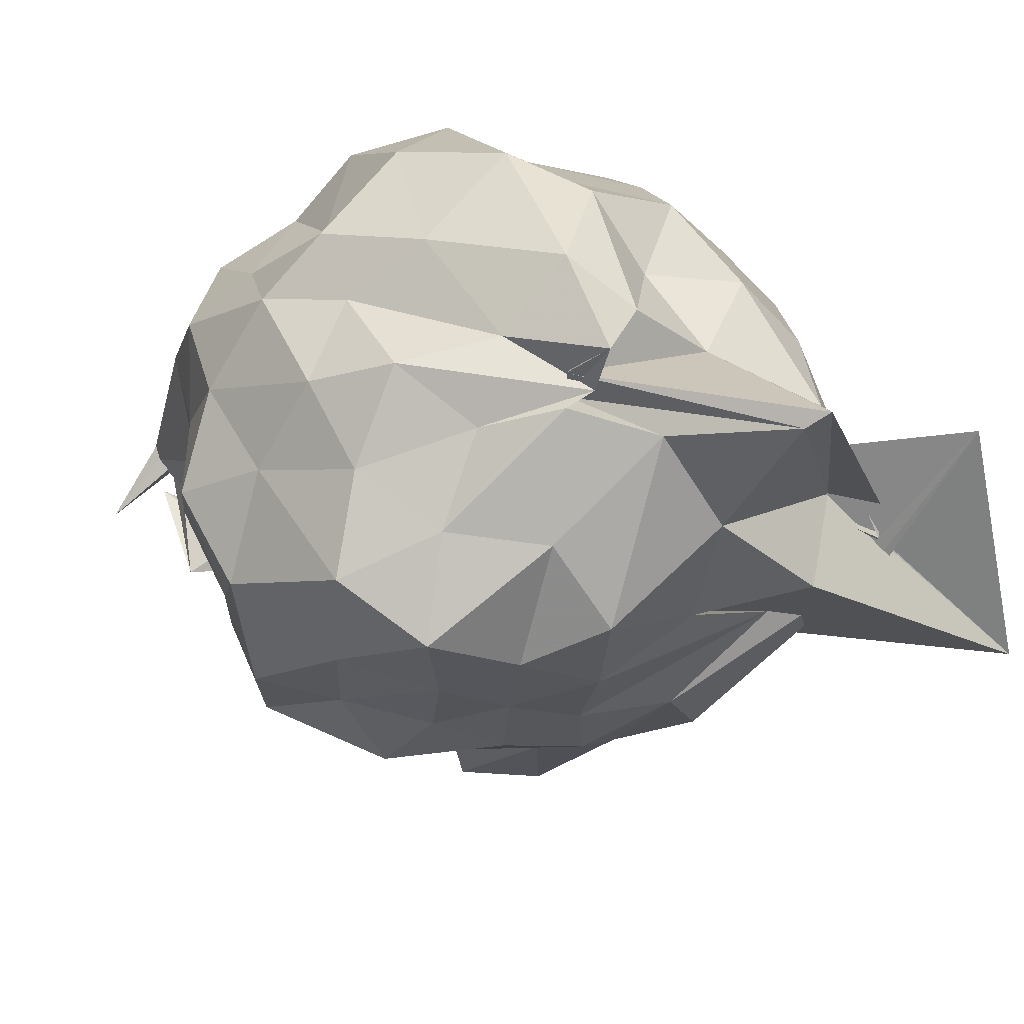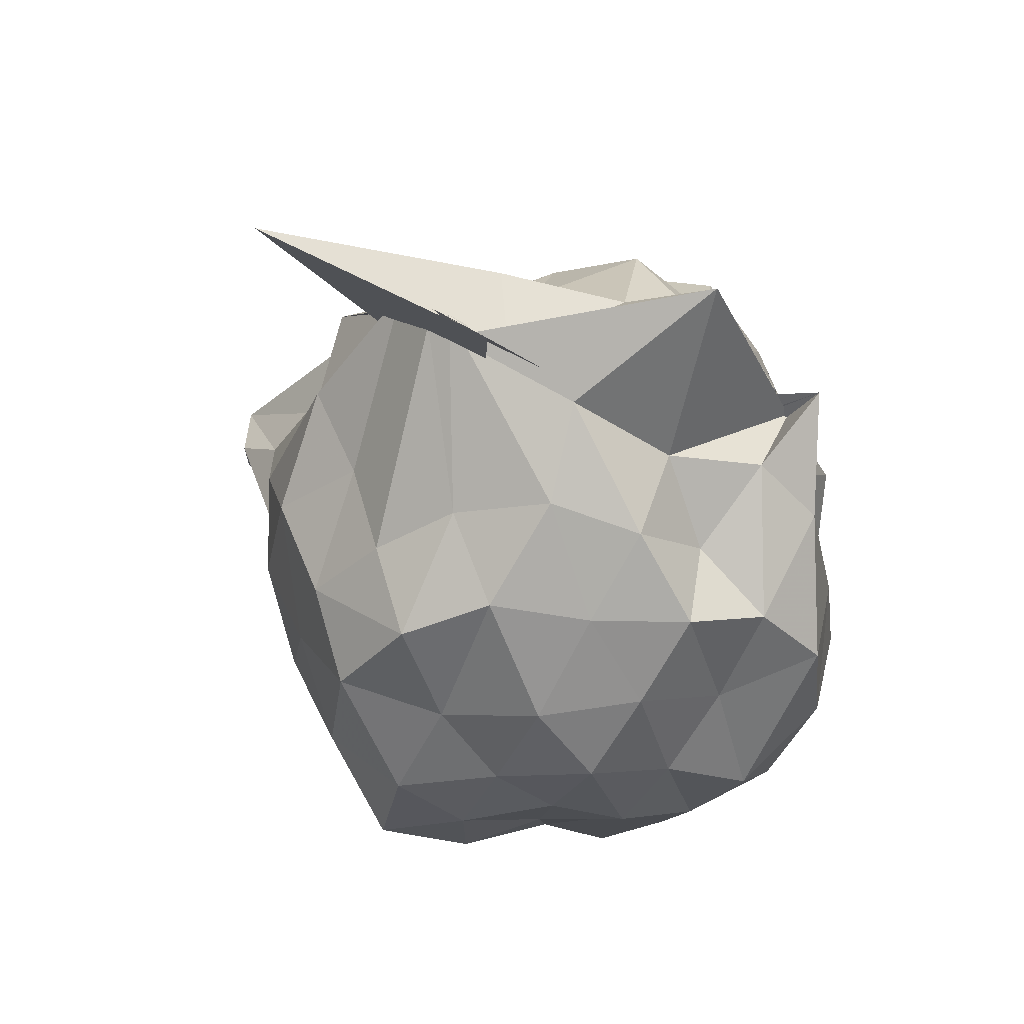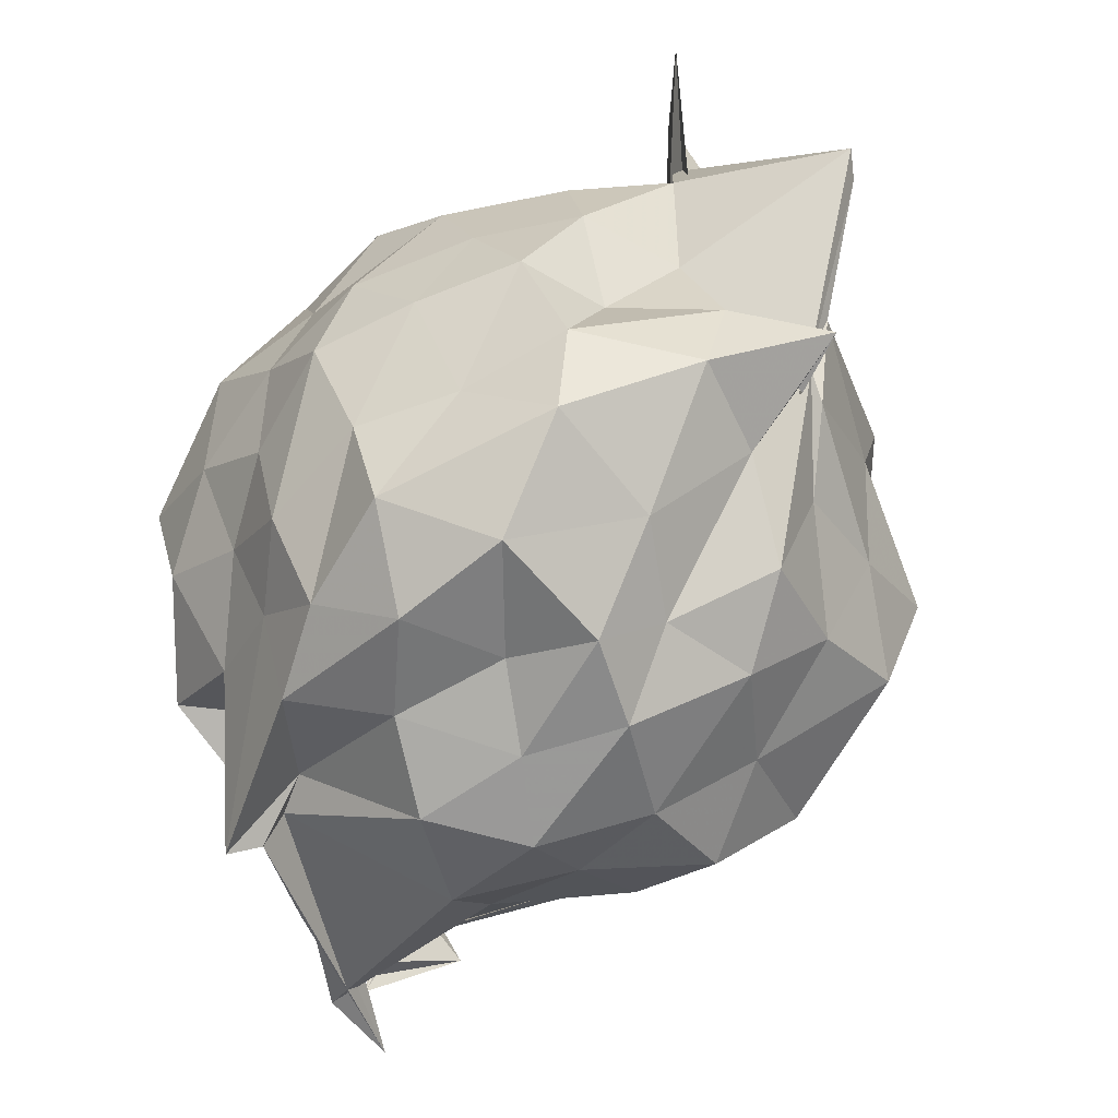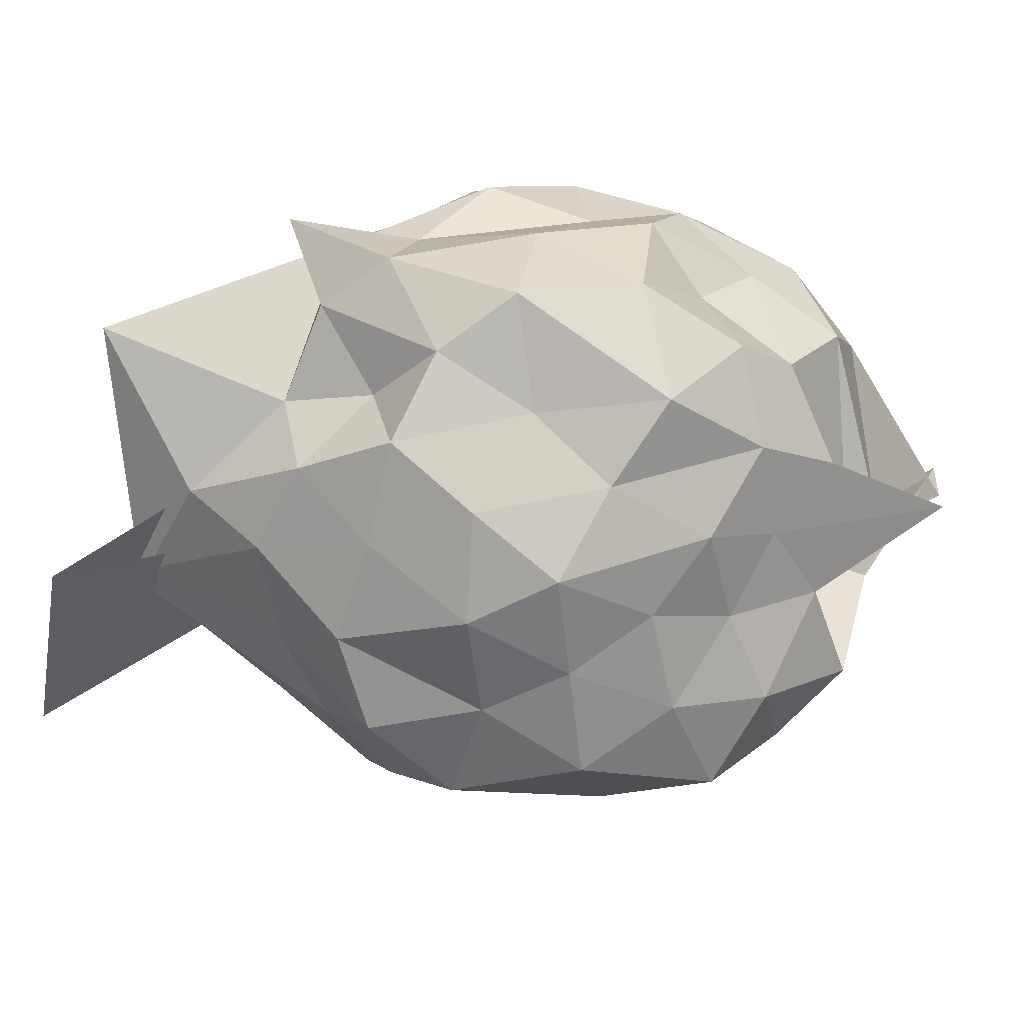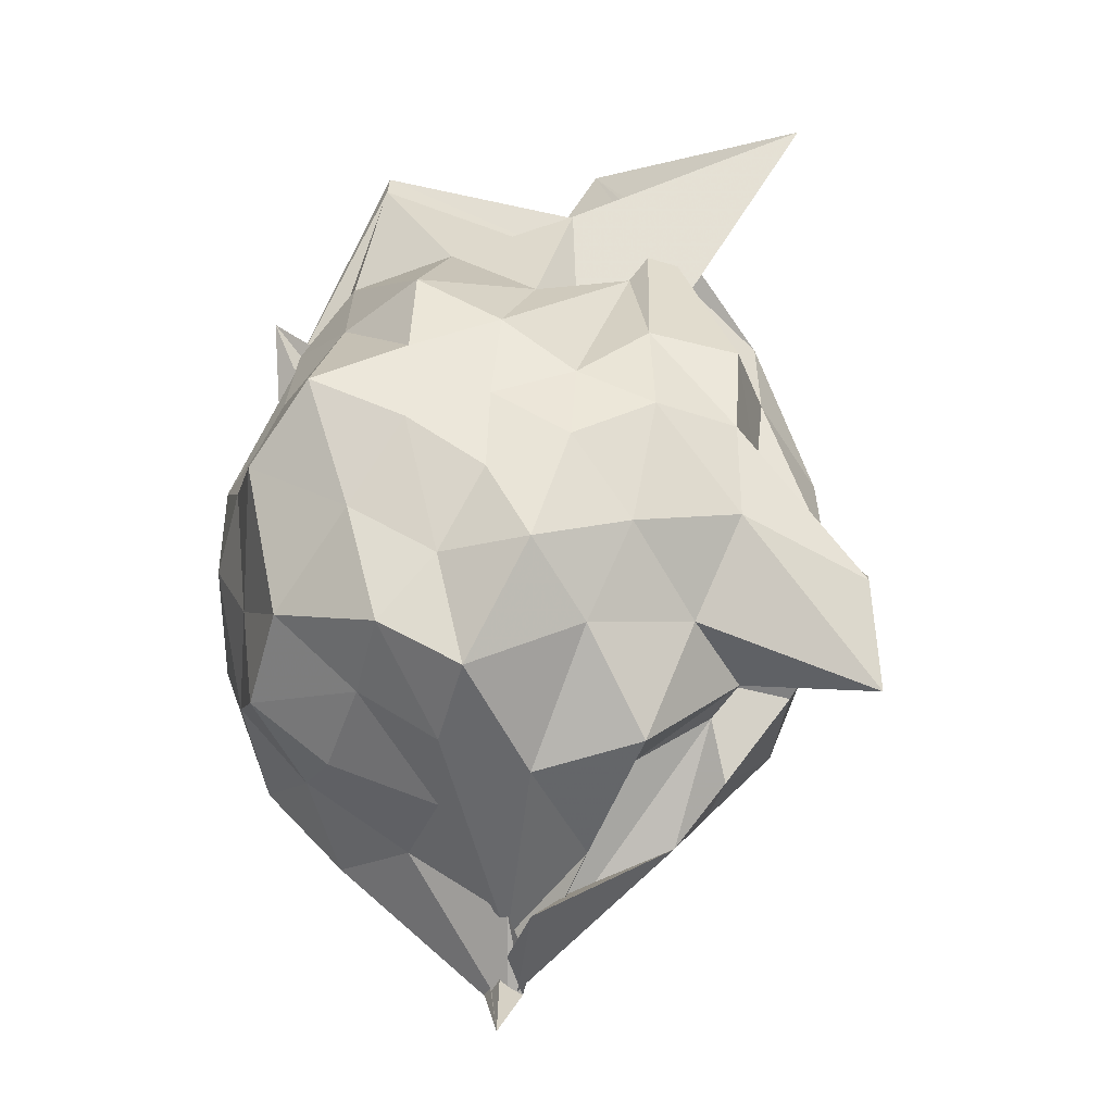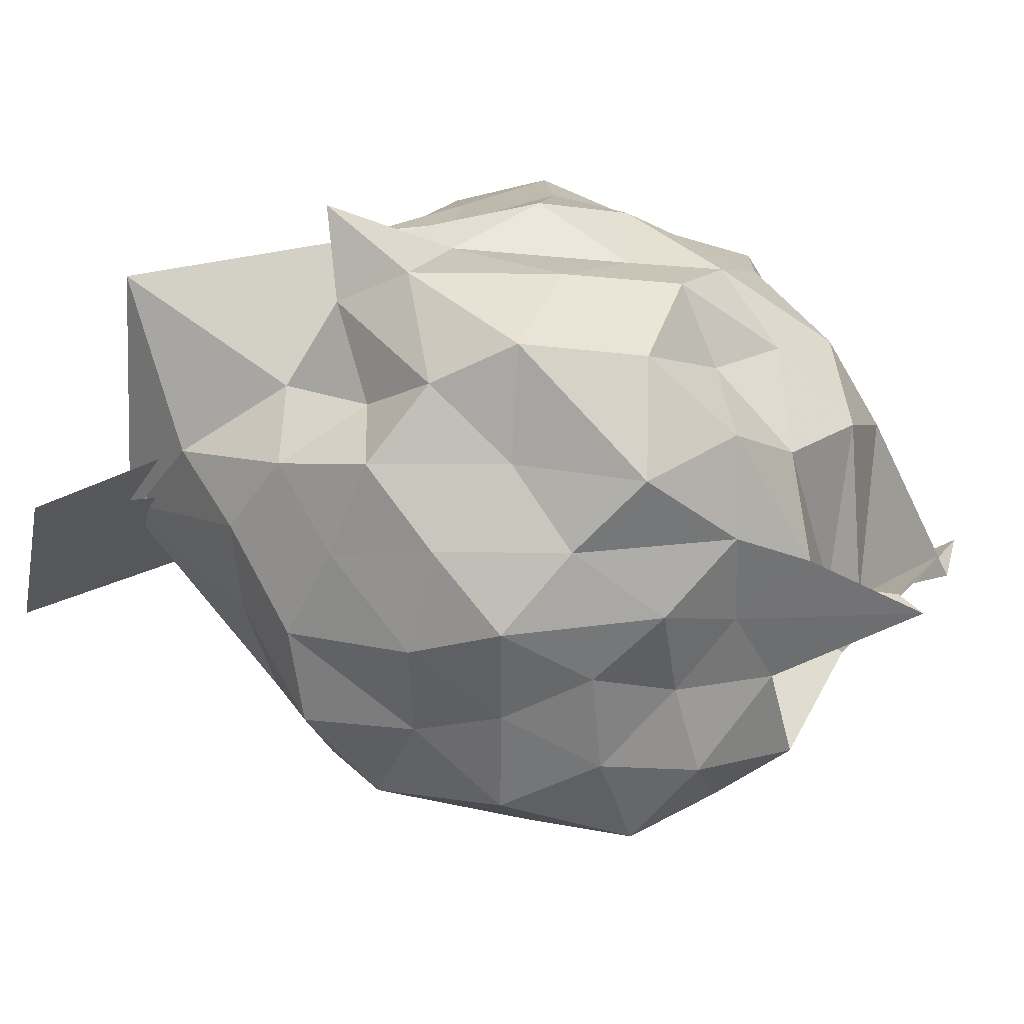
<metadata>
{"format":"obj","ext":"obj","renderer":"f3d","projection":"perspective","resolution":1024,"background":"white","views":[{"elev":32.0,"azim":-43.1,"up":"+Y"},{"elev":34.6,"azim":129.4,"up":"+Z"},{"elev":71.3,"azim":-134.9,"up":"+Y"},{"elev":61.1,"azim":100.8,"up":"+Y"},{"elev":5.7,"azim":-46.4,"up":"+Z"},{"elev":68.4,"azim":113.6,"up":"+Y"}]}
</metadata>
<code>
v 0.2249 -0.3119 1.812
v -0.2118 -0.3343 -0.3131
v 0.8122 -0.2787 1.203
v 0.697 -0.09312 1.343
v 0.5735 0.1499 1.415
v 0.4286 0.3485 1.323
v 0.2032 0.395 1.172
v -0.01722 0.4373 1.358
v -0.2524 0.4644 1.496
v -0.2431 0.3164 1.436
v -0.4595 0.2057 1.229
v -0.63 -0.01418 1.278
v -0.7606 -0.2682 1.362
v -0.6399 -0.5167 1.266
v -0.5573 -0.7353 1.142
v -0.368 -0.8636 1.224
v -0.129 -0.95 1.299
v 0.0694 -1.066 1.231
v 0.2481 -0.9889 1.092
v 0.4162 -0.8689 1.268
v 0.5716 -0.7155 1.422
v 0.679 -0.4804 1.308
v 0.9184 -0.09582 1.053
v 0.7689 0.09565 1.158
v 0.5913 0.3076 1.103
v 0.3973 0.5056 1.08
v 0.1654 0.5962 1.006
v -0.1112 0.5671 1.19
v -0.3048 0.3863 1.156
v -0.5464 0.3388 1.008
v -0.7082 0.09543 1.03
v -0.859 -0.1339 1.123
v -0.7975 -0.4604 1.034
v -0.7018 -0.7 0.9214
v -0.5926 -0.934 0.973
v -0.311 -1.032 1
v -0.02781 -1.166 1.006
v 0.1386 -1.462 0.8384
v 0.3122 -1.178 0.9064
v 0.5743 -0.9381 1.032
v 0.7533 -0.7084 1.122
v 0.8807 -0.4589 1.014
v 0.8461 -0.01913 0.7624
v 0.7333 0.2404 0.8205
v 0.5231 0.4386 0.8439
v 0.2548 0.5216 0.7398
v 0.01653 0.6935 0.8262
v -0.2803 0.5384 0.828
v -0.4562 0.3781 0.7121
v -0.663 0.2421 0.7946
v -0.7819 -0.01407 0.714
v -0.9192 -0.303 0.7435
v -0.8634 -0.6389 0.7518
v -0.7537 -0.8472 0.6461
v -0.4671 -1.013 0.7443
v -0.1526 -1.111 0.7253
v 0.06835 -1.564 0.5616
v 0.2859 -1.348 0.8294
v 0.4558 -1.069 0.7639
v 0.6963 -0.843 0.8062
v 0.8299 -0.5834 0.752
v 0.972 -0.2866 0.8232
v 0.7617 0.111 0.5476
v 0.6324 0.354 0.605
v 0.3896 0.4506 0.5146
v 0.186 0.5814 0.4019
v -0.1084 0.6361 0.5235
v -0.3998 0.4927 0.5416
v -0.5625 0.3297 0.4817
v -0.7155 0.08527 0.4238
v -0.8755 -0.1493 0.4852
v -0.7993 -0.4943 0.545
v -0.6981 -0.6976 0.4276
v -0.5476 -0.8885 0.346
v -0.3678 -1.13 0.435
v 0.02877 -1.115 0.5353
v -0.002383 -0.7492 0.5626
v 0.2855 -1.085 0.4662
v 0.5502 -0.9489 0.5481
v 0.7416 -0.7074 0.5415
v 0.841 -0.4654 0.4367
v 0.917 -0.1295 0.4837
v 0.5944 0.1847 0.3634
v 0.4053 0.3044 0.248
v 0.1614 0.3819 0.154
v -0.04677 0.5178 0.25
v -0.257 0.3935 0.3811
v -0.4285 0.2806 0.2621
v -0.5767 0.1307 0.1537
v -0.6534 -0.1214 0.2323
v -0.7613 -0.3337 0.3255
v -0.5873 -0.5823 0.2234
v -0.3698 -0.6243 -0.1699
v -0.3186 -0.8785 0.09586
v -0.1561 -0.8993 0.3254
v 0.0453 -1.002 0.4307
v 0.1095 -1.001 0.241
v 0.4071 -0.9166 0.2627
v 0.6105 -0.7871 0.3388
v 0.6938 -0.5547 0.2294
v 0.814 -0.2958 0.1443
v 0.7366 -0.03991 0.2749
v 0.52 -0.3268 1.771
v 0.4921 -0.2747 1.81
v 0.4142 0.09965 1.641
v 0.1887 0.2634 1.422
v -0.277 0.3519 1.365
v -0.2487 0.2619 1.345
v -0.3146 0.2795 1.404
v -0.4315 -0.04929 1.481
v -0.5153 -0.3994 1.449
v -0.4411 -0.6378 1.326
v -0.2248 -0.7481 1.381
v 0.03685 -0.7783 1.481
v 0.2006 -0.9615 1.423
v 0.4105 -0.4107 1.745
v 0.4491 -0.4889 1.781
v 0.1267 -0.03158 1.459
v 0.5431 -0.2238 1.784
v 0.09447 0.3301 1.935
v 0.04176 0.2858 1.894
v -0.1564 0.2163 1.598
v -0.3597 -0.2689 1.628
v -0.2889 -0.5281 1.518
v 0.2615 -0.5016 1.626
v 0.4734 -0.382 1.797
v 0.7046 0.03949 1.95
v 0.8064 -0.6826 2.066
v 0.397 -0.1428 1.698
v -0.02622 -0.06355 1.697
v -0.0176 -0.3967 1.601
v -0.03182 -0.5938 1.154
v 0.4931 0.05704 0.1672
v 0.2838 0.1608 0.08903
v 0.08112 0.2255 -0.03302
v -0.1531 0.3017 0.117
v -0.3483 0.1764 0.004654
v -0.4942 -0.08323 -0.04545
v -0.517 -0.3883 0.05311
v -0.3964 -0.6531 -0.09719
v -0.3729 -0.7182 -0.2368
v -0.4011 -0.6949 -0.3026
v -0.04322 -0.9483 0.07292
v 0.2394 -0.8215 0.09961
v 0.484 -0.684 0.1424
v 0.5622 -0.4745 -0.01187
v 0.615 -0.1356 0.03918
v 0.3153 -0.0637 -0.0472
v -0.02249 -0.08578 -0.3581
v 0.0009348 -0.09656 -0.09174
v -0.02976 -0.1611 -0.1795
v -0.3725 -0.6264 -0.3892
v -0.343 -0.659 -0.3316
v -0.4956 -0.8393 -0.05433
v 0.04845 -0.6901 -0.004498
v 0.2989 -0.585 -0.07948
v 0.4091 -0.3163 -0.1629
v 0.06015 -0.2993 0.1128
v -0.06298 -0.1265 -0.2763
v -0.5424 -0.7557 -0.3724
v -0.355 -0.5838 -0.2671
v 0.04476 -0.4288 -0.1926
f 3 23 4
f 4 23 24
f 4 24 5
f 5 24 25
f 5 25 6
f 6 25 26
f 6 26 7
f 7 26 27
f 7 27 8
f 8 27 28
f 8 28 9
f 9 28 29
f 9 29 10
f 10 29 30
f 10 30 11
f 11 30 31
f 11 31 12
f 12 31 32
f 12 32 13
f 13 32 33
f 13 33 14
f 14 33 34
f 14 34 15
f 15 34 35
f 15 35 16
f 16 35 36
f 16 36 17
f 17 36 37
f 17 37 18
f 18 37 38
f 18 38 19
f 19 38 39
f 19 39 20
f 20 39 40
f 20 40 21
f 21 40 41
f 21 41 22
f 22 41 42
f 22 42 3
f 3 42 23
f 23 43 24
f 24 43 44
f 24 44 25
f 25 44 45
f 25 45 26
f 26 45 46
f 26 46 27
f 27 46 47
f 27 47 28
f 28 47 48
f 28 48 29
f 29 48 49
f 29 49 30
f 30 49 50
f 30 50 31
f 31 50 51
f 31 51 32
f 32 51 52
f 32 52 33
f 33 52 53
f 33 53 34
f 34 53 54
f 34 54 35
f 35 54 55
f 35 55 36
f 36 55 56
f 36 56 37
f 37 56 57
f 37 57 38
f 38 57 58
f 38 58 39
f 39 58 59
f 39 59 40
f 40 59 60
f 40 60 41
f 41 60 61
f 41 61 42
f 42 61 62
f 42 62 23
f 23 62 43
f 43 63 44
f 44 63 64
f 44 64 45
f 45 64 65
f 45 65 46
f 46 65 66
f 46 66 47
f 47 66 67
f 47 67 48
f 48 67 68
f 48 68 49
f 49 68 69
f 49 69 50
f 50 69 70
f 50 70 51
f 51 70 71
f 51 71 52
f 52 71 72
f 52 72 53
f 53 72 73
f 53 73 54
f 54 73 74
f 54 74 55
f 55 74 75
f 55 75 56
f 56 75 76
f 56 76 57
f 57 76 77
f 57 77 58
f 58 77 78
f 58 78 59
f 59 78 79
f 59 79 60
f 60 79 80
f 60 80 61
f 61 80 81
f 61 81 62
f 62 81 82
f 62 82 43
f 43 82 63
f 63 83 64
f 64 83 84
f 64 84 65
f 65 84 85
f 65 85 66
f 66 85 86
f 66 86 67
f 67 86 87
f 67 87 68
f 68 87 88
f 68 88 69
f 69 88 89
f 69 89 70
f 70 89 90
f 70 90 71
f 71 90 91
f 71 91 72
f 72 91 92
f 72 92 73
f 73 92 93
f 73 93 74
f 74 93 94
f 74 94 75
f 75 94 95
f 75 95 76
f 76 95 96
f 76 96 77
f 77 96 97
f 77 97 78
f 78 97 98
f 78 98 79
f 79 98 99
f 79 99 80
f 80 99 100
f 80 100 81
f 81 100 101
f 81 101 82
f 82 101 102
f 82 102 63
f 63 102 83
f 103 104 118
f 104 119 118
f 104 105 119
f 105 120 119
f 105 106 120
f 106 107 120
f 107 121 120
f 107 108 121
f 108 122 121
f 108 109 122
f 109 110 122
f 110 123 122
f 110 111 123
f 111 124 123
f 111 112 124
f 112 113 124
f 113 125 124
f 113 114 125
f 114 126 125
f 114 115 126
f 115 116 126
f 116 127 126
f 116 117 127
f 117 118 127
f 117 103 118
f 118 119 128
f 119 129 128
f 119 120 129
f 120 121 129
f 121 130 129
f 121 122 130
f 122 123 130
f 123 131 130
f 123 124 131
f 124 125 131
f 125 132 131
f 125 126 132
f 126 127 132
f 127 128 132
f 127 118 128
f 133 148 134
f 134 148 149
f 134 149 135
f 135 149 150
f 135 150 136
f 136 150 137
f 137 150 151
f 137 151 138
f 138 151 152
f 138 152 139
f 139 152 140
f 140 152 153
f 140 153 141
f 141 153 154
f 141 154 142
f 142 154 143
f 143 154 155
f 143 155 144
f 144 155 156
f 144 156 145
f 145 156 146
f 146 156 157
f 146 157 147
f 147 157 148
f 147 148 133
f 148 158 149
f 149 158 159
f 149 159 150
f 150 159 151
f 151 159 160
f 151 160 152
f 152 160 153
f 153 160 161
f 153 161 154
f 154 161 155
f 155 161 162
f 155 162 156
f 156 162 157
f 157 162 158
f 157 158 148
f 3 4 103
f 103 4 104
f 4 5 104
f 104 5 105
f 5 6 105
f 105 6 106
f 6 7 106
f 7 8 106
f 106 8 107
f 8 9 107
f 107 9 108
f 9 10 108
f 108 10 109
f 10 11 109
f 11 12 109
f 109 12 110
f 12 13 110
f 110 13 111
f 13 14 111
f 111 14 112
f 14 15 112
f 15 16 112
f 112 16 113
f 16 17 113
f 113 17 114
f 17 18 114
f 114 18 115
f 18 19 115
f 19 20 115
f 115 20 116
f 20 21 116
f 116 21 117
f 21 22 117
f 117 22 103
f 22 3 103
f 83 133 84
f 84 133 134
f 84 134 85
f 85 134 135
f 85 135 86
f 86 135 136
f 86 136 87
f 87 136 88
f 88 136 137
f 88 137 89
f 89 137 138
f 89 138 90
f 90 138 139
f 90 139 91
f 91 139 92
f 92 139 140
f 92 140 93
f 93 140 141
f 93 141 94
f 94 141 142
f 94 142 95
f 95 142 96
f 96 142 143
f 96 143 97
f 97 143 144
f 97 144 98
f 98 144 145
f 98 145 99
f 99 145 100
f 100 145 146
f 100 146 101
f 101 146 147
f 101 147 102
f 102 147 133
f 102 133 83
f 128 129 1
f 129 130 1
f 130 131 1
f 131 132 1
f 132 128 1
f 159 158 2
f 160 159 2
f 161 160 2
f 162 161 2
f 158 162 2

</code>
